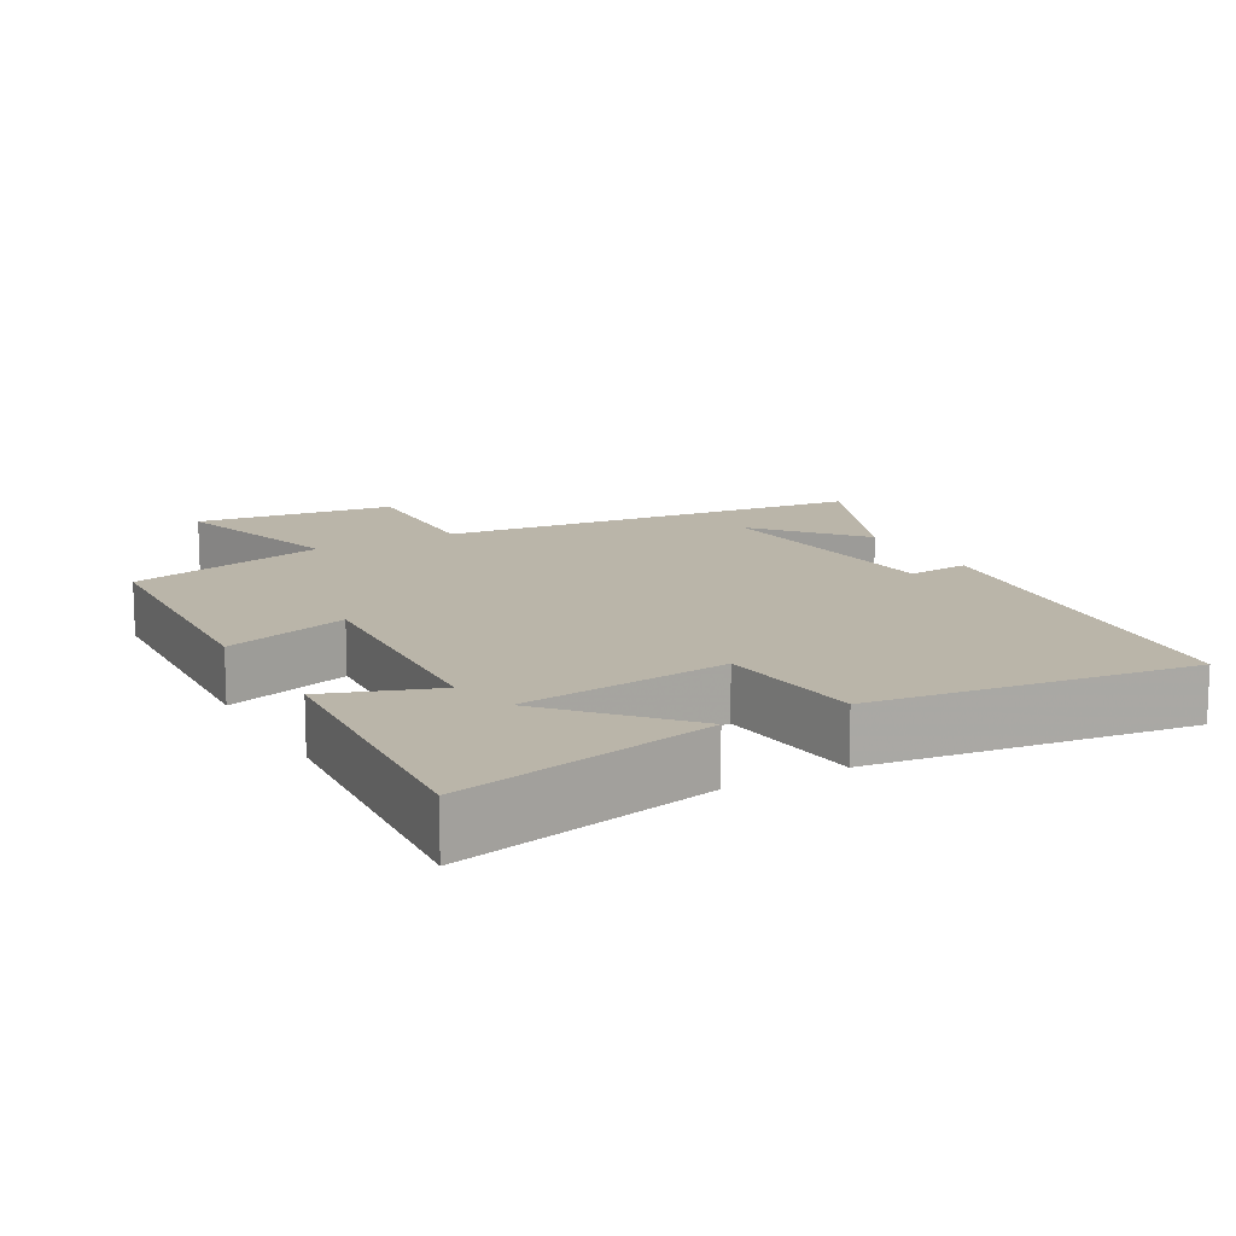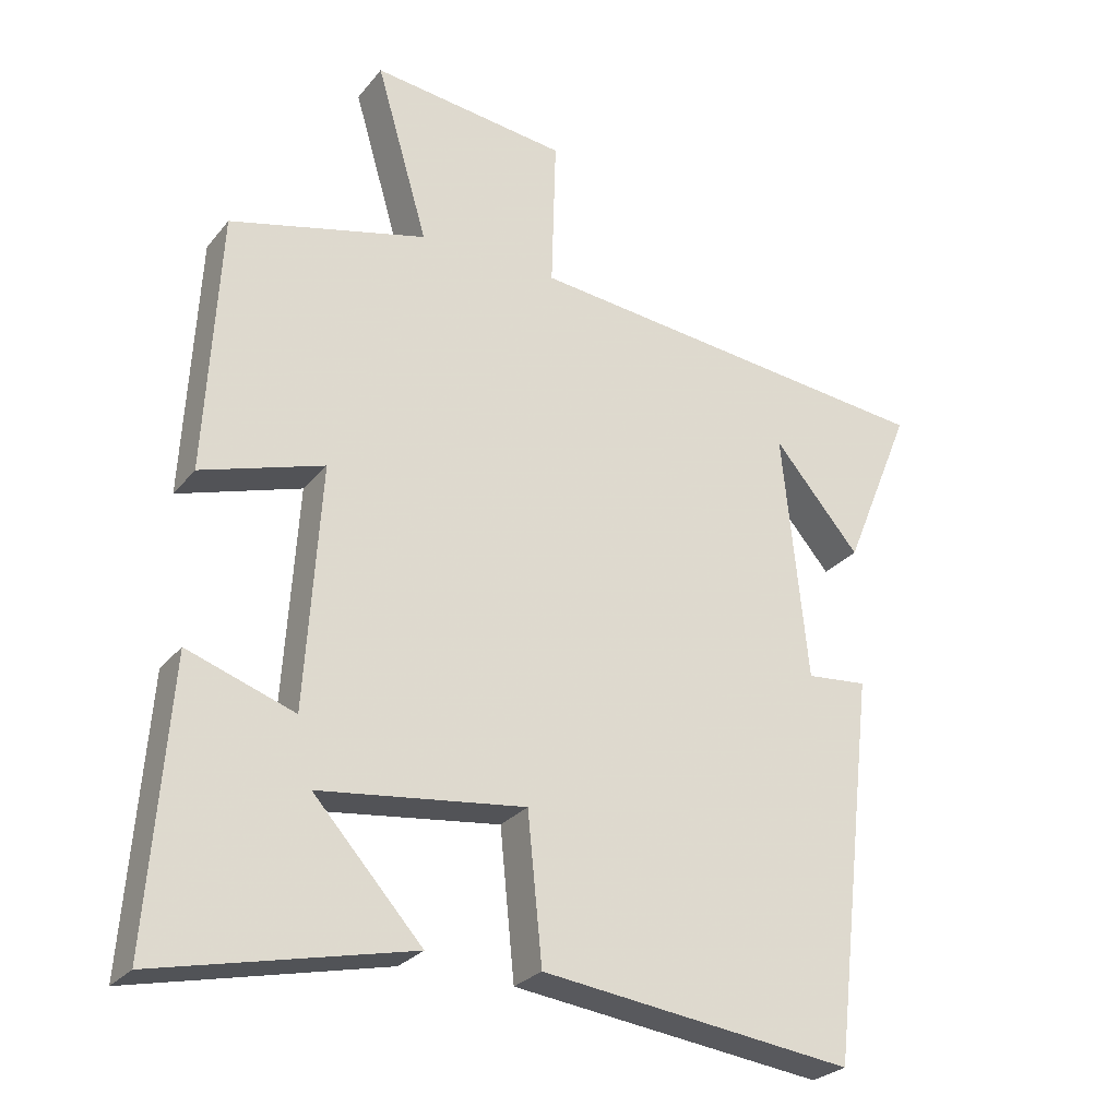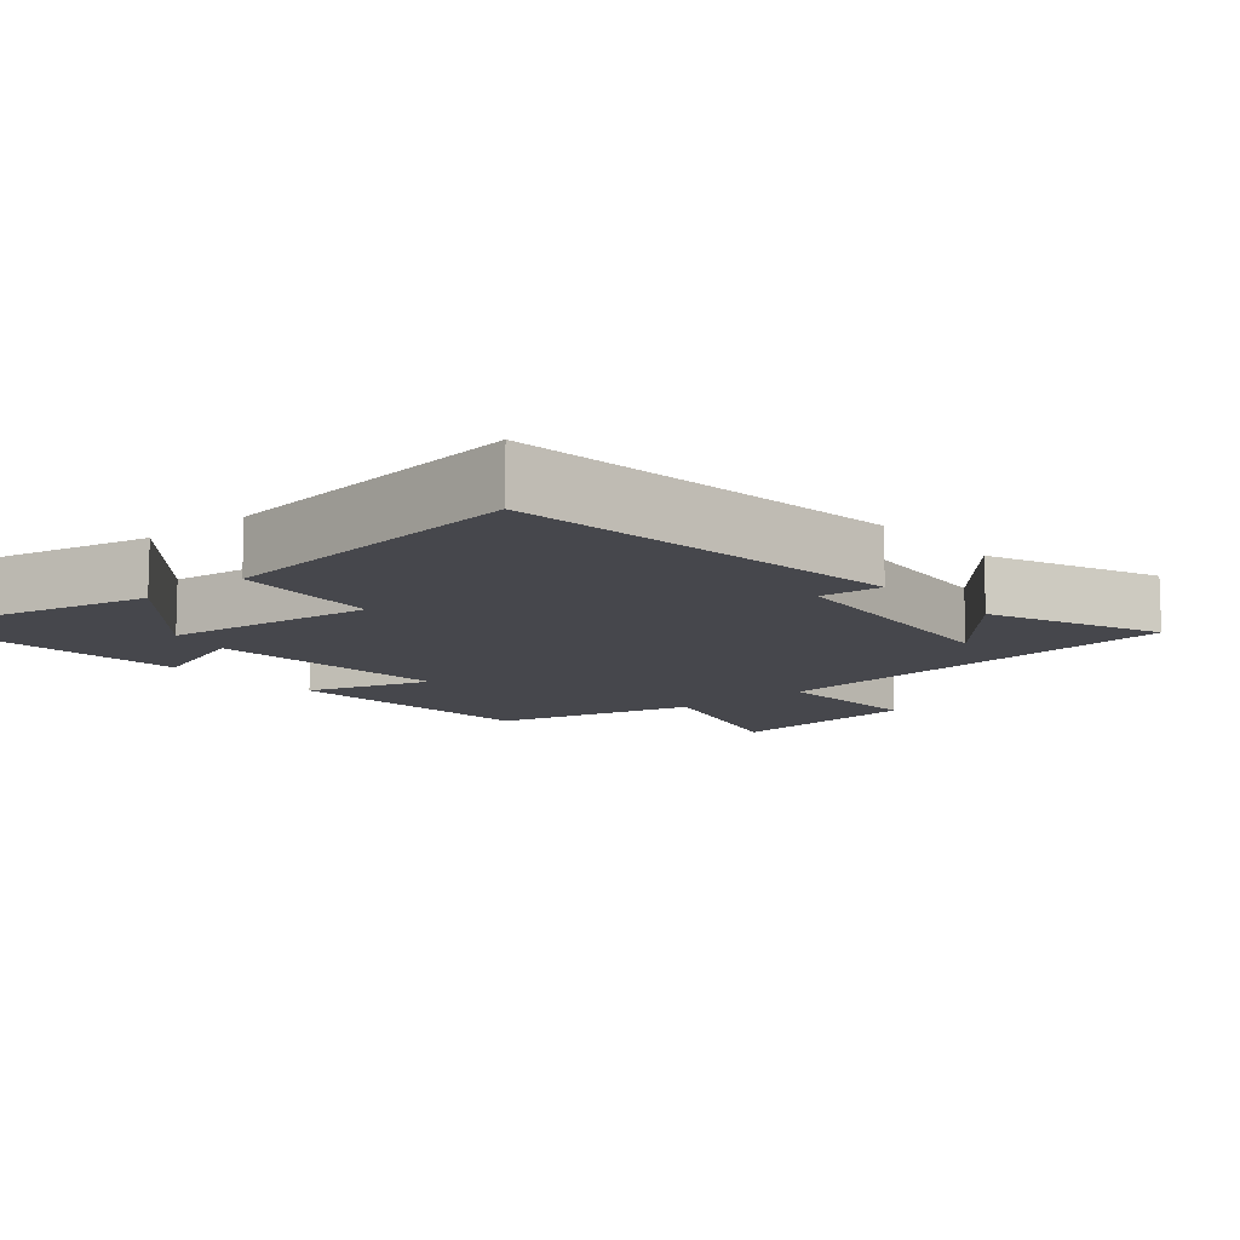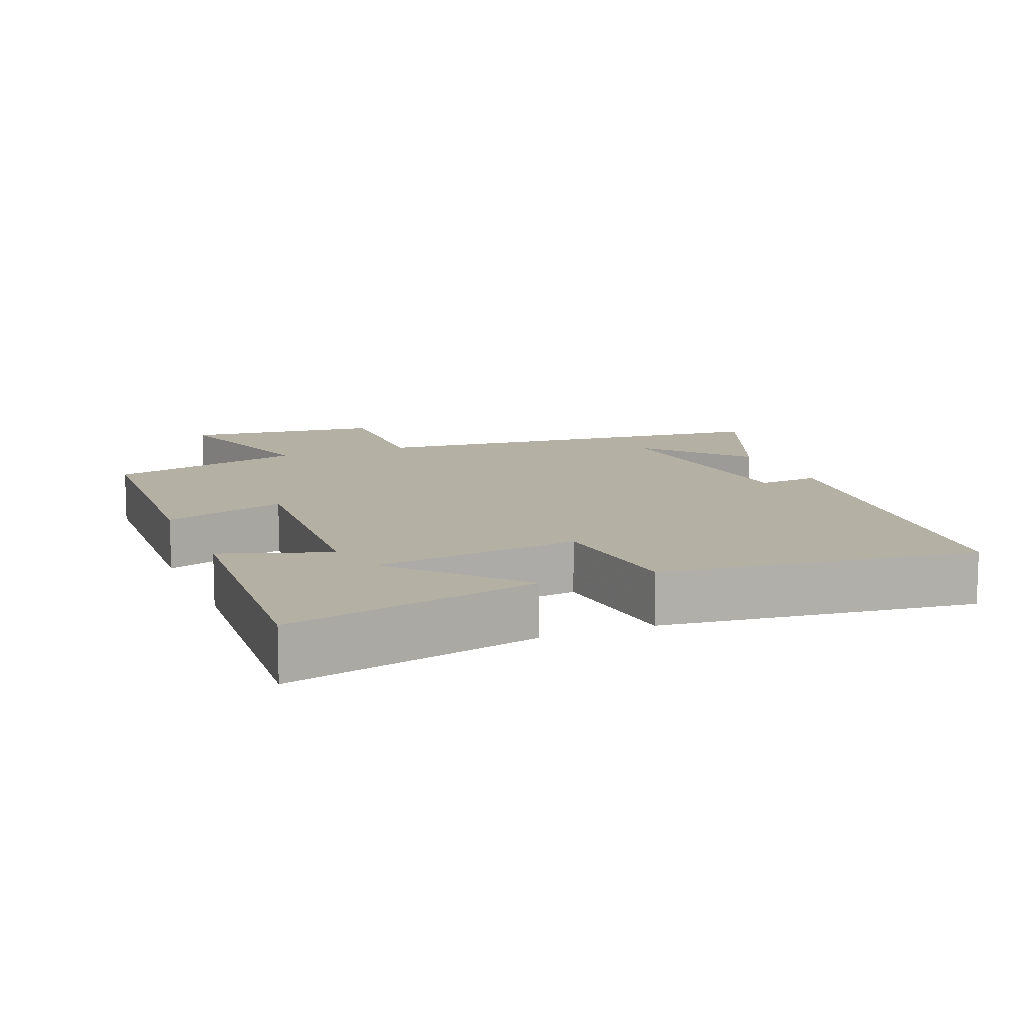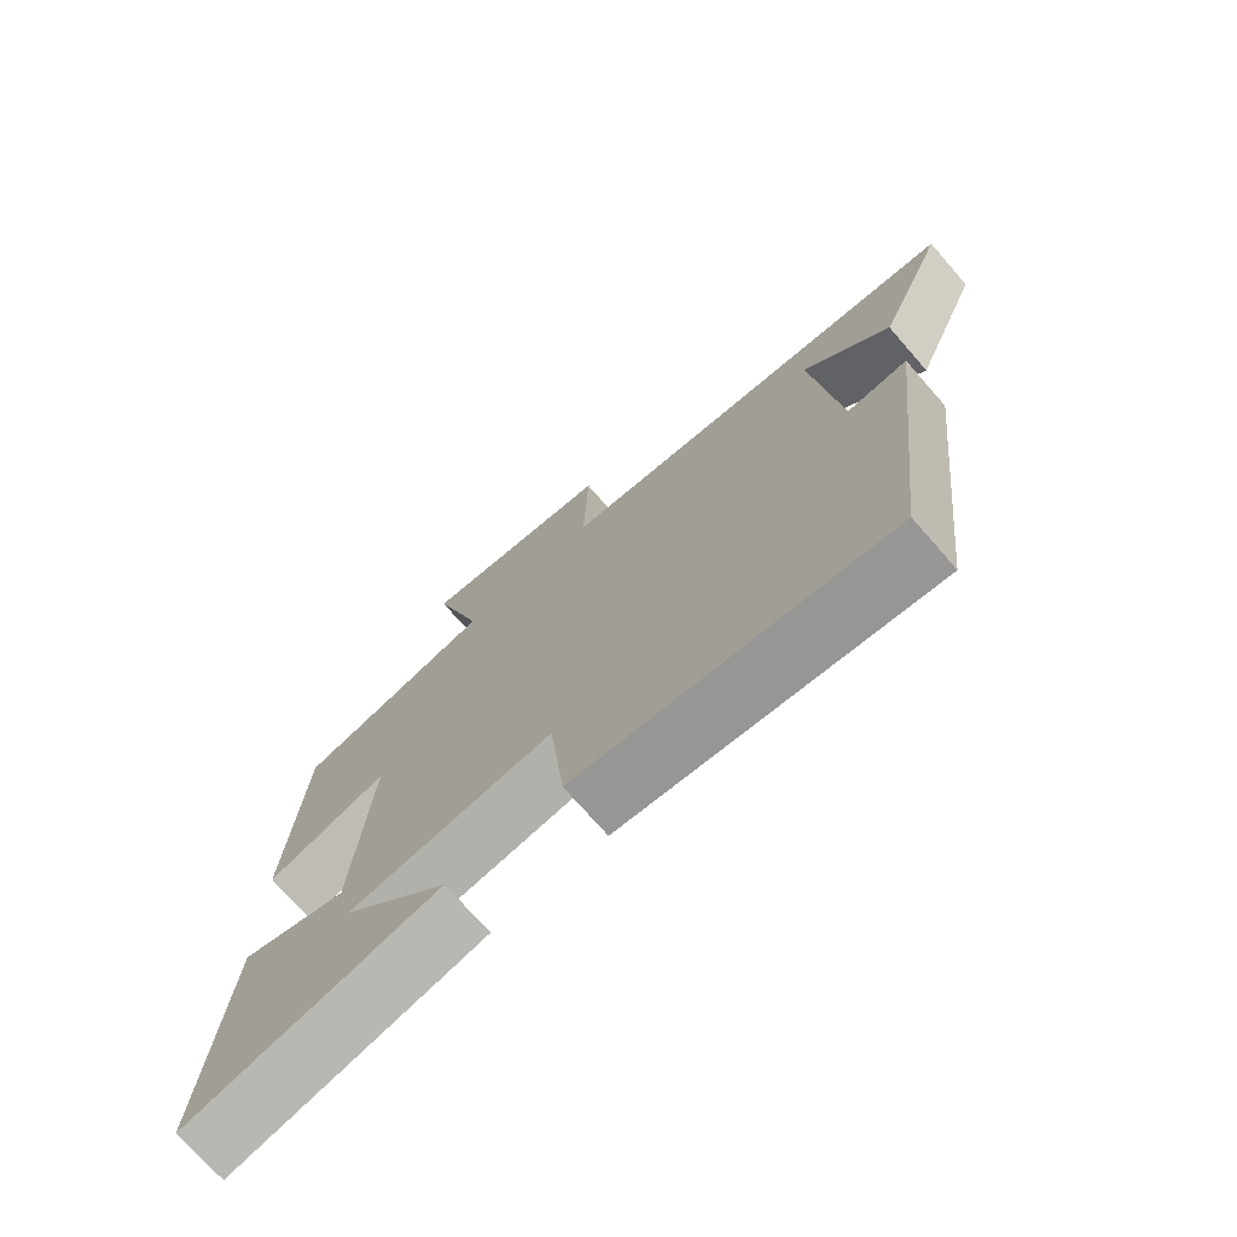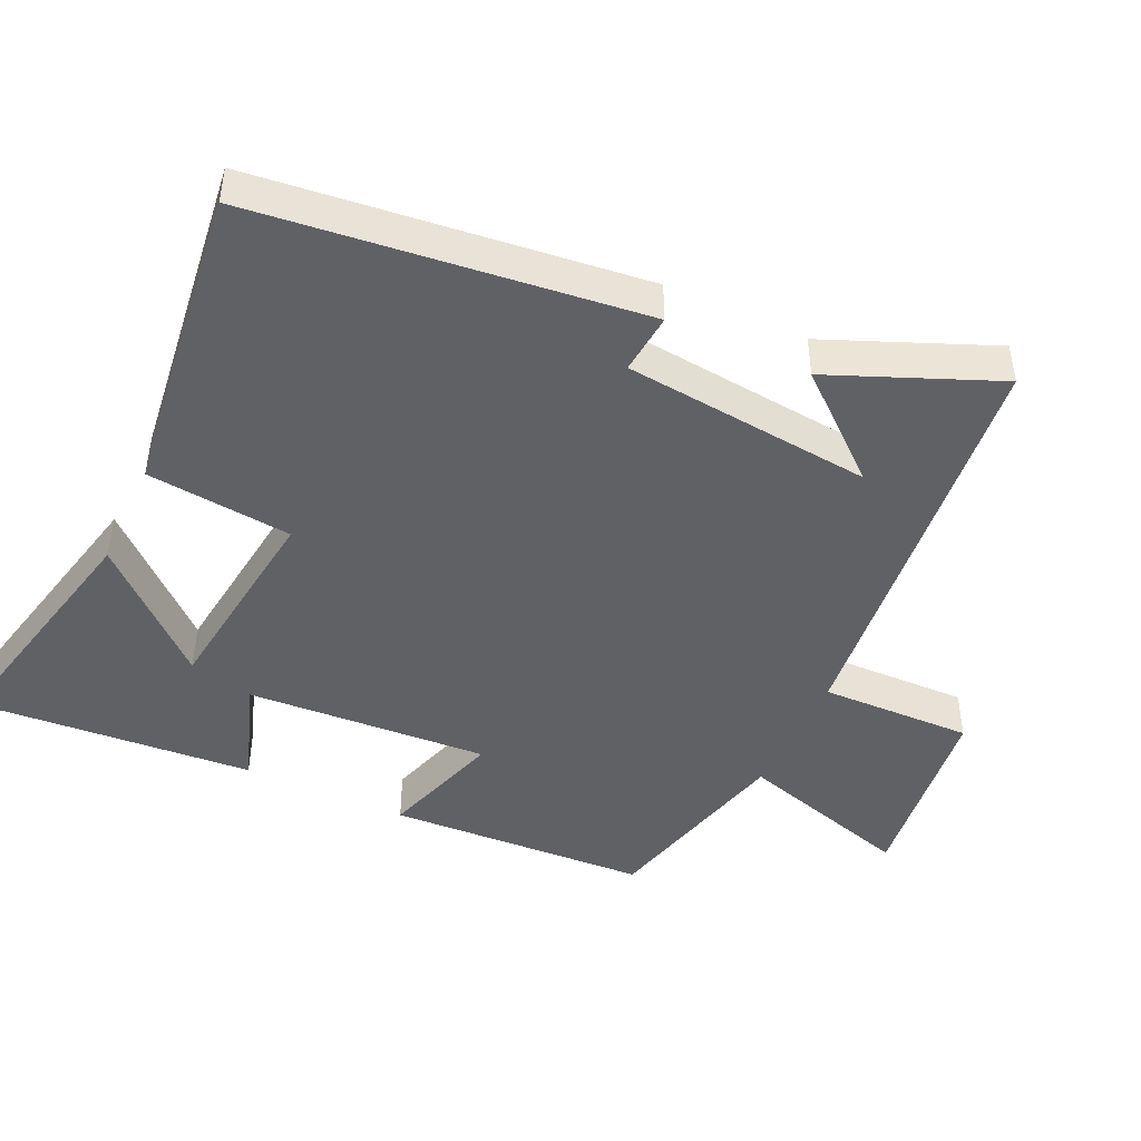
<metadata>
{"format":"obj","ext":"obj","renderer":"f3d","projection":"perspective","resolution":1024,"background":"white","views":[{"elev":13.6,"azim":150.9,"up":"+Y"},{"elev":-26.9,"azim":149.9,"up":"+Z"},{"elev":-11.0,"azim":-139.4,"up":"+Y"},{"elev":11.4,"azim":157.7,"up":"+Y"},{"elev":-73.5,"azim":-138.8,"up":"+Z"},{"elev":-45.8,"azim":-115.0,"up":"+Y"}]}
</metadata>
<code>
v 0.53 0.07 -0.581
v 0.17 0.07 -0.5
v 0.325 0.07 -0.328
v 0.031 0.07 -0.292
v 0.01 0.07 -0.5
v -0.436 0.07 -0.556
v -0.5 0.07 -0.005
v -0.413 0.07 -0.013
v -0.377 0.07 0.343
v -0.5 0.07 0.199
v -0.598 0.07 0.436
v -0.002 0.07 0.5
v -0.008 0.07 0.718
v 0.272 0.07 0.752
v 0.198 0.07 0.5
v 0.48 0.07 0.429
v 0.5 0.07 0.056
v 0.325 0.07 0.111
v 0.347 0.07 -0.235
v 0.5 0.07 -0.182
v 0.53 0 -0.581
v 0.17 0 -0.5
v 0.325 0 -0.328
v 0.031 0 -0.292
v 0.01 0 -0.5
v -0.436 0 -0.556
v -0.5 0 -0.005
v -0.413 0 -0.013
v -0.377 0 0.343
v -0.5 0 0.199
v -0.598 0 0.436
v -0.002 0 0.5
v -0.008 0 0.718
v 0.272 0 0.752
v 0.198 0 0.5
v 0.48 0 0.429
v 0.5 0 0.056
v 0.325 0 0.111
v 0.347 0 -0.235
v 0.5 0 -0.182
f 19 20 1
f 15 16 17 18
f 15 18 19
f 12 13 14 15
f 12 15 19
f 9 10 11
f 9 11 12
f 8 9 12 19
f 6 7 8
f 5 6 8
f 4 5 8
f 3 4 8 19
f 1 2 3
f 1 3 19
f 21 40 39
f 38 37 36 35
f 39 38 35
f 35 34 33 32
f 39 35 32
f 31 30 29
f 32 31 29
f 39 32 29 28
f 28 27 26
f 28 26 25
f 28 25 24
f 39 28 24 23
f 23 22 21
f 39 23 21
f 1 21 22 2
f 2 22 23 3
f 3 23 24 4
f 4 24 25 5
f 5 25 26 6
f 6 26 27 7
f 7 27 28 8
f 8 28 29 9
f 9 29 30 10
f 10 30 31 11
f 11 31 32 12
f 12 32 33 13
f 13 33 34 14
f 14 34 35 15
f 15 35 36 16
f 16 36 37 17
f 17 37 38 18
f 18 38 39 19
f 19 39 40 20
f 20 40 21 1

</code>
